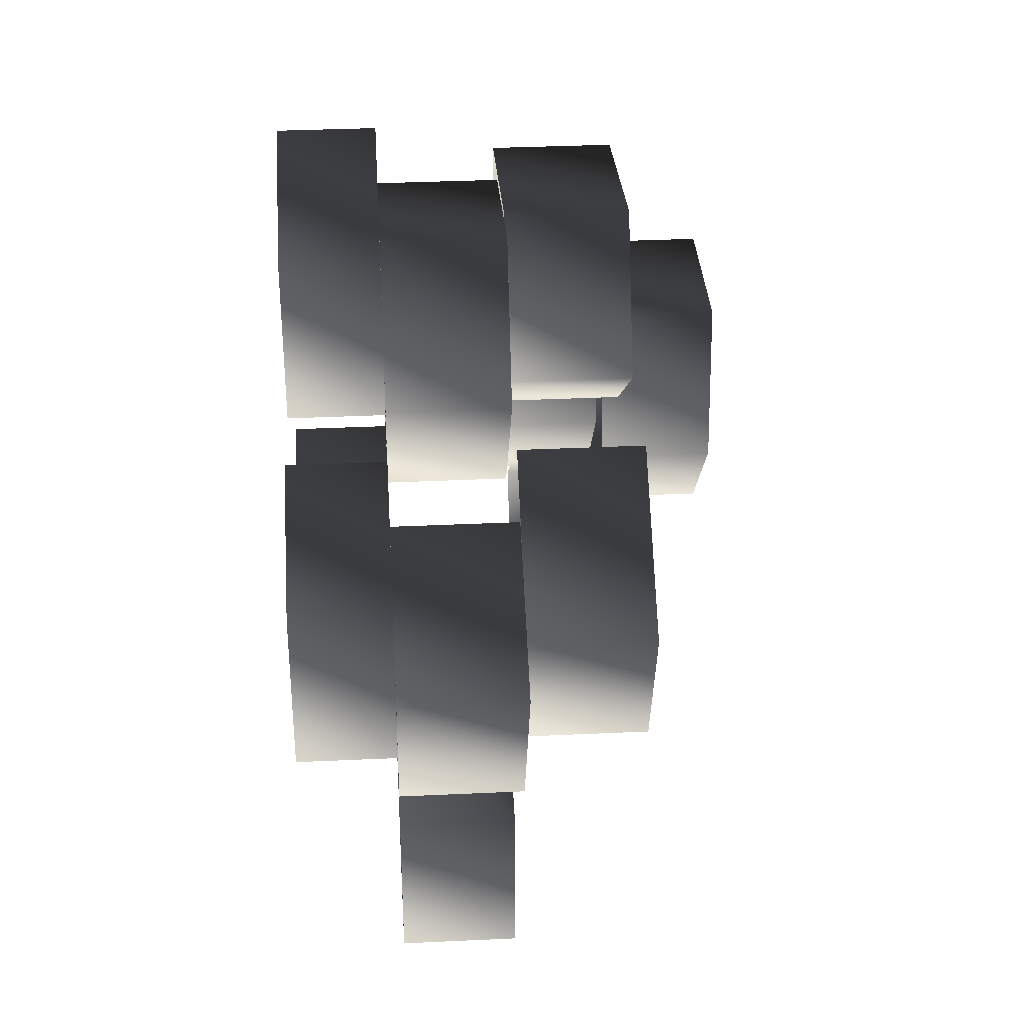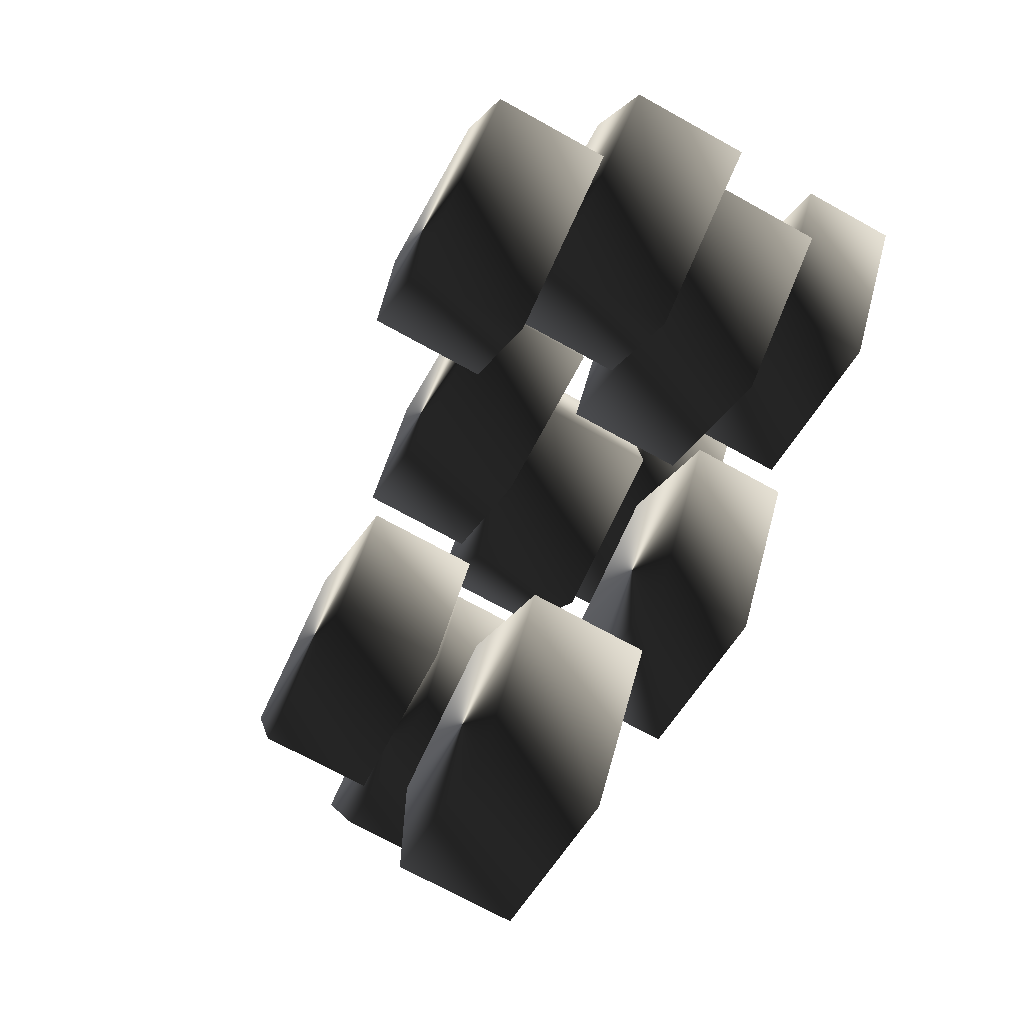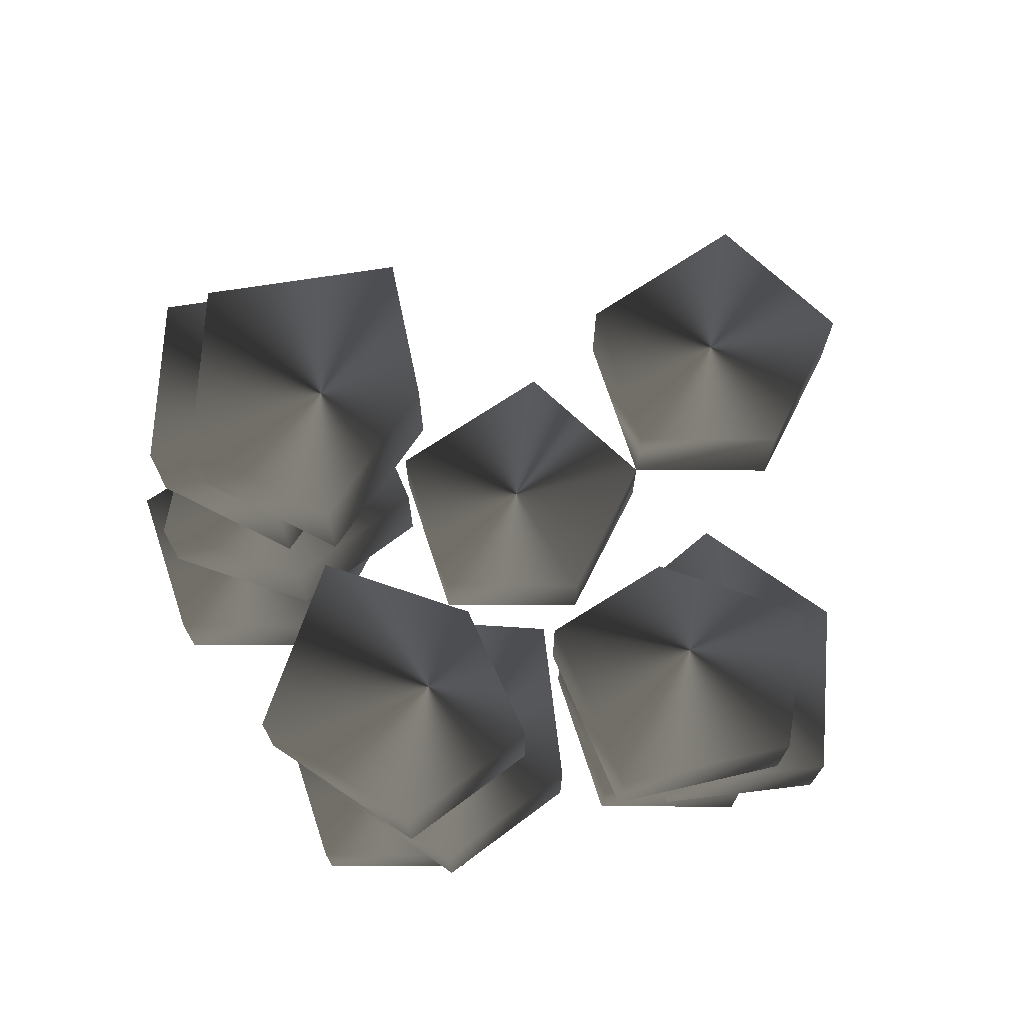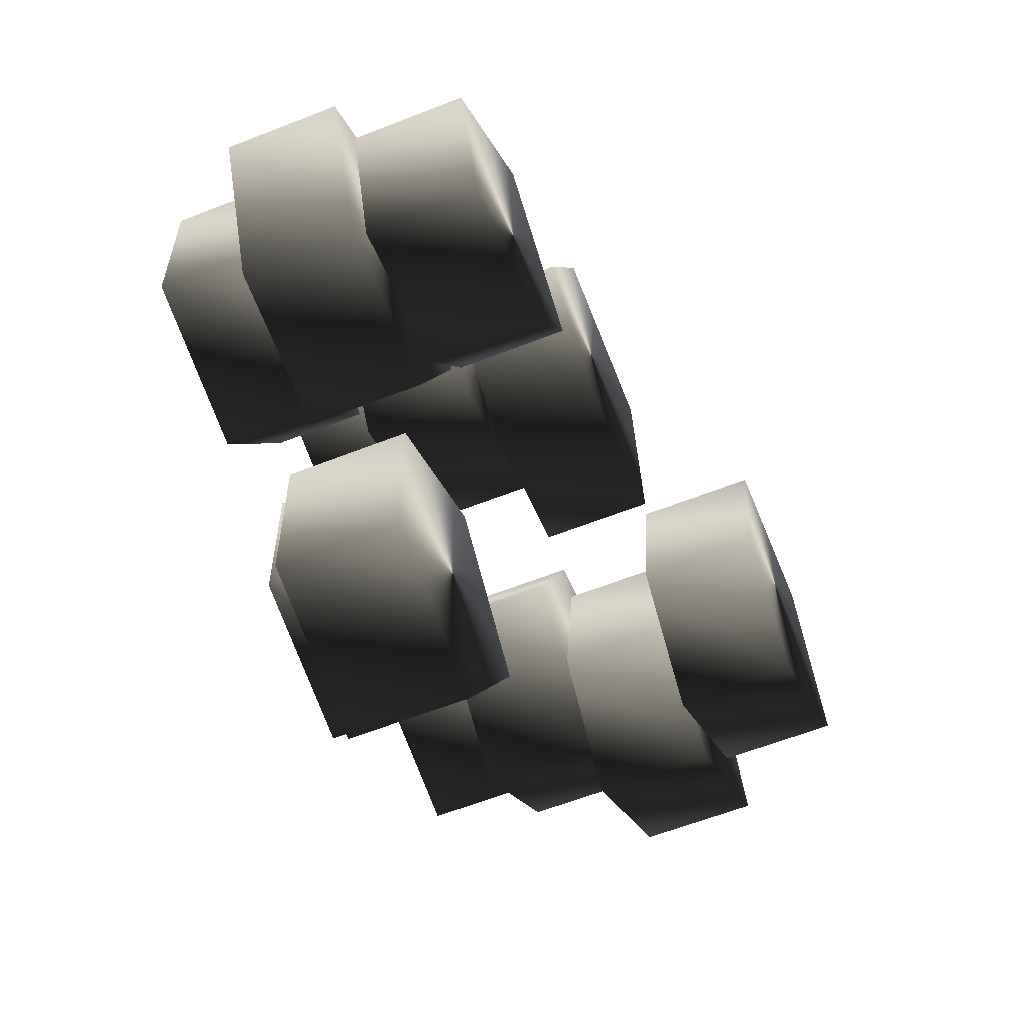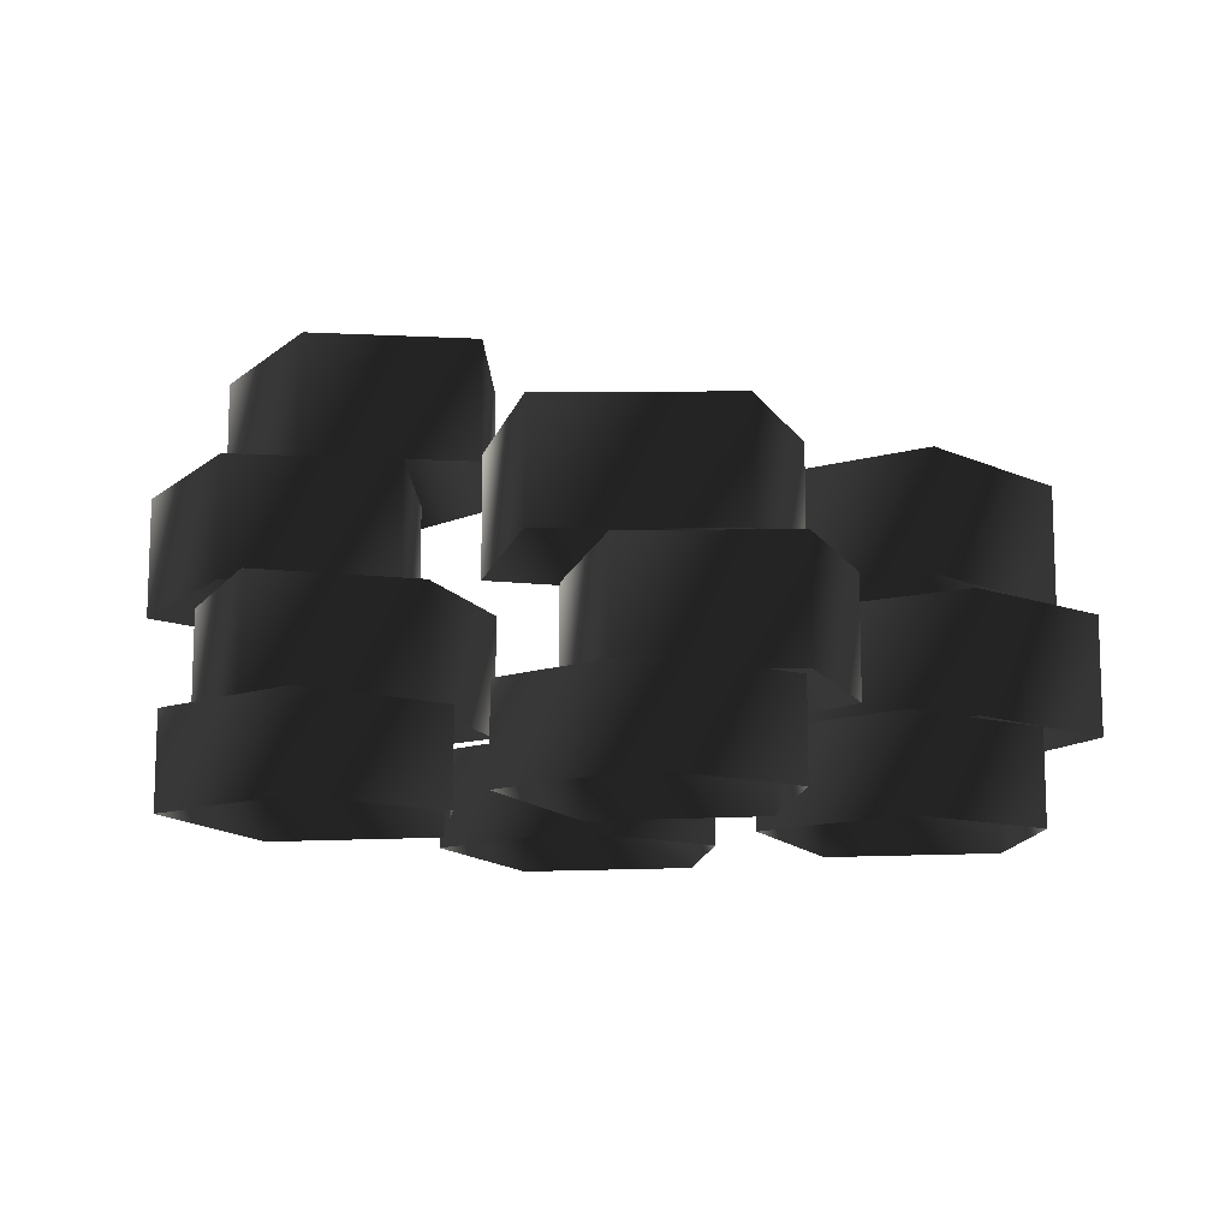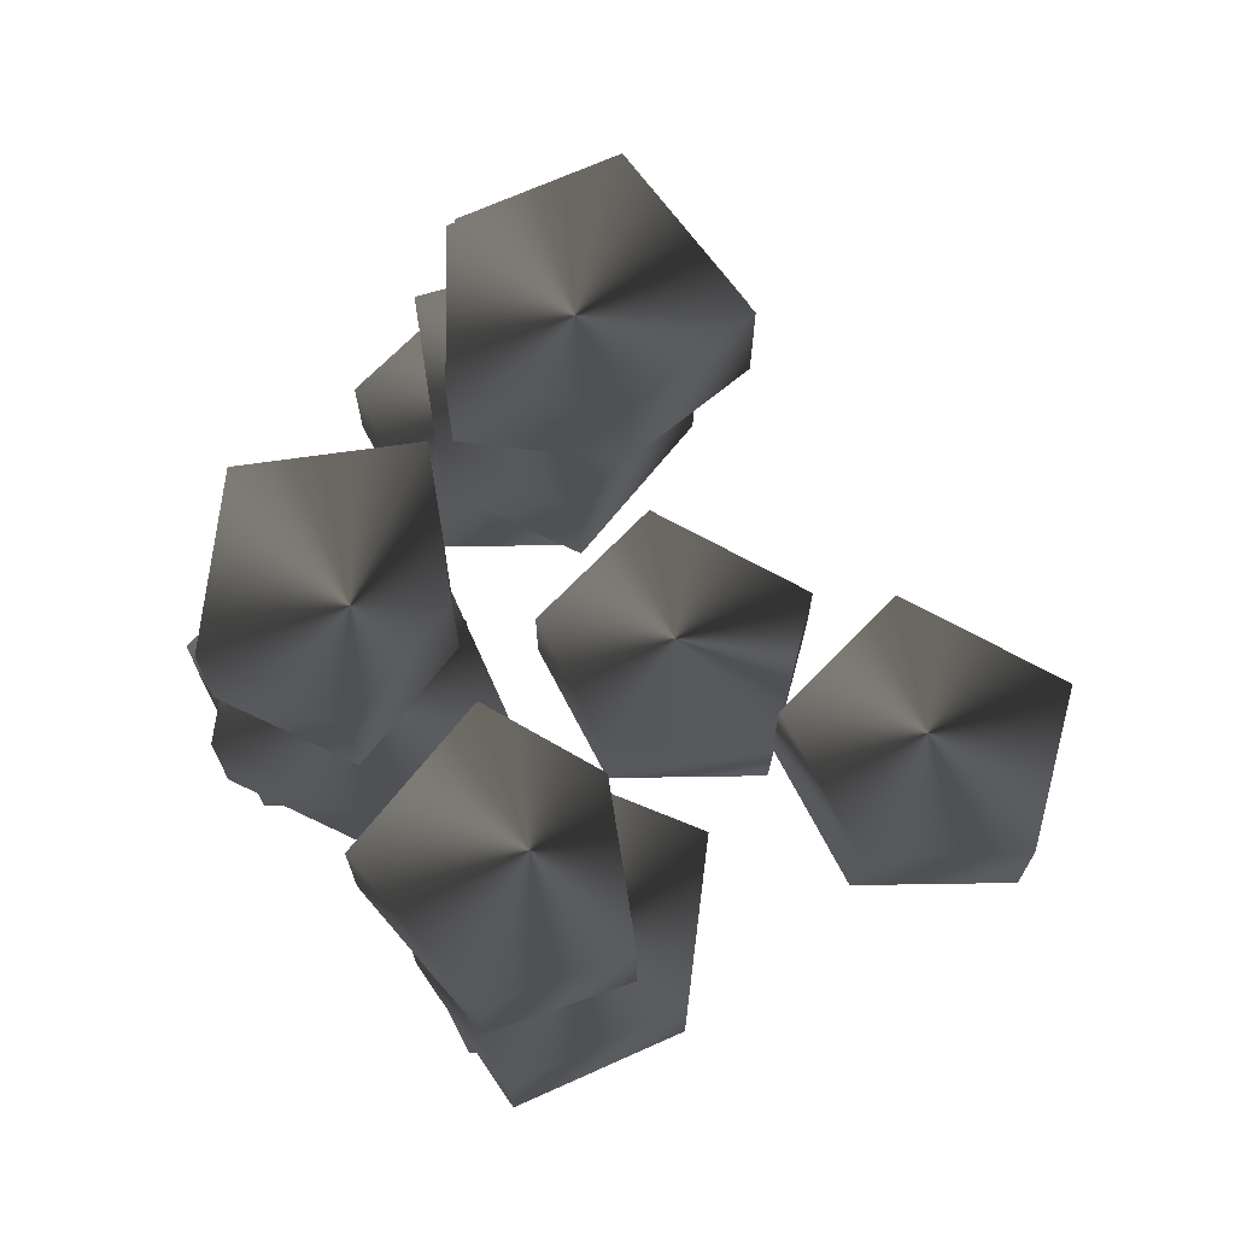
<metadata>
{"format":"obj","ext":"obj","renderer":"f3d","projection":"perspective","resolution":1024,"background":"white","views":[{"elev":34.6,"azim":86.4,"up":"+Z"},{"elev":-70.1,"azim":-119.2,"up":"+Z"},{"elev":72.8,"azim":26.8,"up":"+Y"},{"elev":-60.0,"azim":112.0,"up":"+Z"},{"elev":-12.9,"azim":-6.5,"up":"+Y"},{"elev":69.9,"azim":89.1,"up":"+Y"}]}
</metadata>
<code>
o 2423
v -10 4 11
v -16 4 14
v -16 0 14
v -10 0 11
v -10 4 4
v -15 4 8
v -21 4 9
v -21 0 9
v -17 4 2
v -17 0 2
v -10 0 4
v 2 4 18
v -4 4 21
v -4 0 21
v 2 0 18
v 2 4 11
v -3 4 15
v -9 4 16
v -9 0 16
v -5 4 9
v -5 0 9
v 2 0 11
v 13 4 9
v 7 4 12
v 7 0 12
v 13 0 9
v 13 4 2
v 8 4 6
v 2 4 7
v 2 0 7
v 6 4 0
v 6 0 0
v 13 0 2
v 1 4 3
v -5 4 6
v -5 0 6
v 1 0 3
v 1 4 -4
v -4 4 0
v -10 4 1
v -10 0 1
v -6 4 -6
v -6 0 -6
v 1 0 -4
v -11 9 10
v -18 9 11
v -18 4 11
v -11 4 10
v -8 9 4
v -14 9 6
v -20 9 4
v -20 4 4
v -14 9 -1
v -14 4 -1
v -8 4 4
v -11 14 2
v -12 14 9
v -12 9 9
v -11 9 2
v -15 14 -3
v -15 14 4
v -19 14 9
v -19 9 9
v -22 14 2
v -22 9 2
v -15 9 -3
v -8 19 2
v -9 19 9
v -9 14 9
v -8 14 2
v -12 19 -3
v -12 19 4
v -16 19 9
v -16 14 9
v -19 19 2
v -19 14 2
v -12 14 -3
v -2 14 9
v 3 14 13
v 3 9 13
v -2 9 9
v -9 14 10
v -2 14 13
v 0 14 19
v 0 9 19
v -8 14 18
v -8 9 18
v -9 9 10
v 5 9 13
v 2 9 19
v 2 4 19
v 5 4 13
v 1 9 7
v 0 9 13
v -5 9 18
v -5 4 18
v -6 9 10
v -6 4 10
v 1 4 7
v 7 9 -7
v 1 9 -4
v 7 4 -7
v 7 9 -14
v 2 9 -10
v -4 9 -9
v -4 4 -9
v 0 9 -16
v 0 4 -16
v 7 4 -14
v 13 9 0
v 16 9 7
v 16 4 7
v 13 4 0
v 6 9 -1
v 10 9 4
v 10 9 11
v 10 4 11
v 3 9 6
v 3 4 6
v 6 4 -1
v 5 14 3
v 12 14 2
v 12 9 2
v 5 9 3
v 2 14 8
v 8 14 6
v 14 14 8
v 14 9 8
v 8 14 13
v 8 9 13
v 2 9 8
f 1 2 3
f 1 3 4
f 1 4 5
f 1 5 6
f 1 6 2
f 2 6 7
f 2 7 8
f 2 8 3
f 7 9 10
f 7 10 8
f 9 5 11
f 9 11 10
f 5 4 11
f 9 7 6
f 9 6 5
f 12 13 14
f 12 14 15
f 12 15 16
f 12 16 17
f 12 17 13
f 13 17 18
f 13 18 19
f 13 19 14
f 18 20 21
f 18 21 19
f 20 16 22
f 20 22 21
f 16 15 22
f 20 18 17
f 20 17 16
f 23 24 25
f 23 25 26
f 23 26 27
f 23 27 28
f 23 28 24
f 24 28 29
f 24 29 30
f 24 30 25
f 29 31 32
f 29 32 30
f 31 27 33
f 31 33 32
f 27 26 33
f 31 29 28
f 31 28 27
f 34 35 36
f 34 36 37
f 34 37 38
f 34 38 39
f 34 39 35
f 35 39 40
f 35 40 41
f 35 41 36
f 40 42 43
f 40 43 41
f 42 38 44
f 42 44 43
f 38 37 44
f 42 40 39
f 42 39 38
f 45 46 47
f 45 47 48
f 45 48 49
f 45 49 50
f 45 50 46
f 46 50 51
f 46 51 52
f 46 52 47
f 51 53 54
f 51 54 52
f 53 49 55
f 53 55 54
f 49 48 55
f 53 51 50
f 53 50 49
f 56 57 58
f 56 58 59
f 56 59 60
f 56 60 61
f 56 61 57
f 57 61 62
f 57 62 63
f 57 63 58
f 62 64 65
f 62 65 63
f 64 60 66
f 64 66 65
f 60 59 66
f 64 62 61
f 64 61 60
f 67 68 69
f 67 69 70
f 67 70 71
f 67 71 72
f 67 72 68
f 68 72 73
f 68 73 74
f 68 74 69
f 73 75 76
f 73 76 74
f 75 71 77
f 75 77 76
f 71 70 77
f 75 73 72
f 75 72 71
f 78 79 80
f 78 80 81
f 78 81 82
f 78 82 83
f 78 83 79
f 79 83 84
f 79 84 85
f 79 85 80
f 84 86 87
f 84 87 85
f 86 82 88
f 86 88 87
f 82 81 88
f 86 84 83
f 86 83 82
f 89 90 91
f 89 91 92
f 89 92 93
f 89 93 94
f 89 94 90
f 90 94 95
f 90 95 96
f 90 96 91
f 95 97 98
f 95 98 96
f 97 93 99
f 97 99 98
f 93 92 99
f 97 95 94
f 97 94 93
f 100 101 38
f 100 38 102
f 100 102 103
f 100 103 104
f 100 104 101
f 101 104 105
f 101 105 106
f 101 106 38
f 105 107 108
f 105 108 106
f 107 103 109
f 107 109 108
f 103 102 109
f 107 105 104
f 107 104 103
f 110 111 112
f 110 112 113
f 110 113 114
f 110 114 115
f 110 115 111
f 111 115 116
f 111 116 117
f 111 117 112
f 116 118 119
f 116 119 117
f 118 114 120
f 118 120 119
f 114 113 120
f 118 116 115
f 118 115 114
f 121 122 123
f 121 123 124
f 121 124 125
f 121 125 126
f 121 126 122
f 122 126 127
f 122 127 128
f 122 128 123
f 127 129 130
f 127 130 128
f 129 125 131
f 129 131 130
f 125 124 131
f 129 127 126
f 129 126 125

</code>
